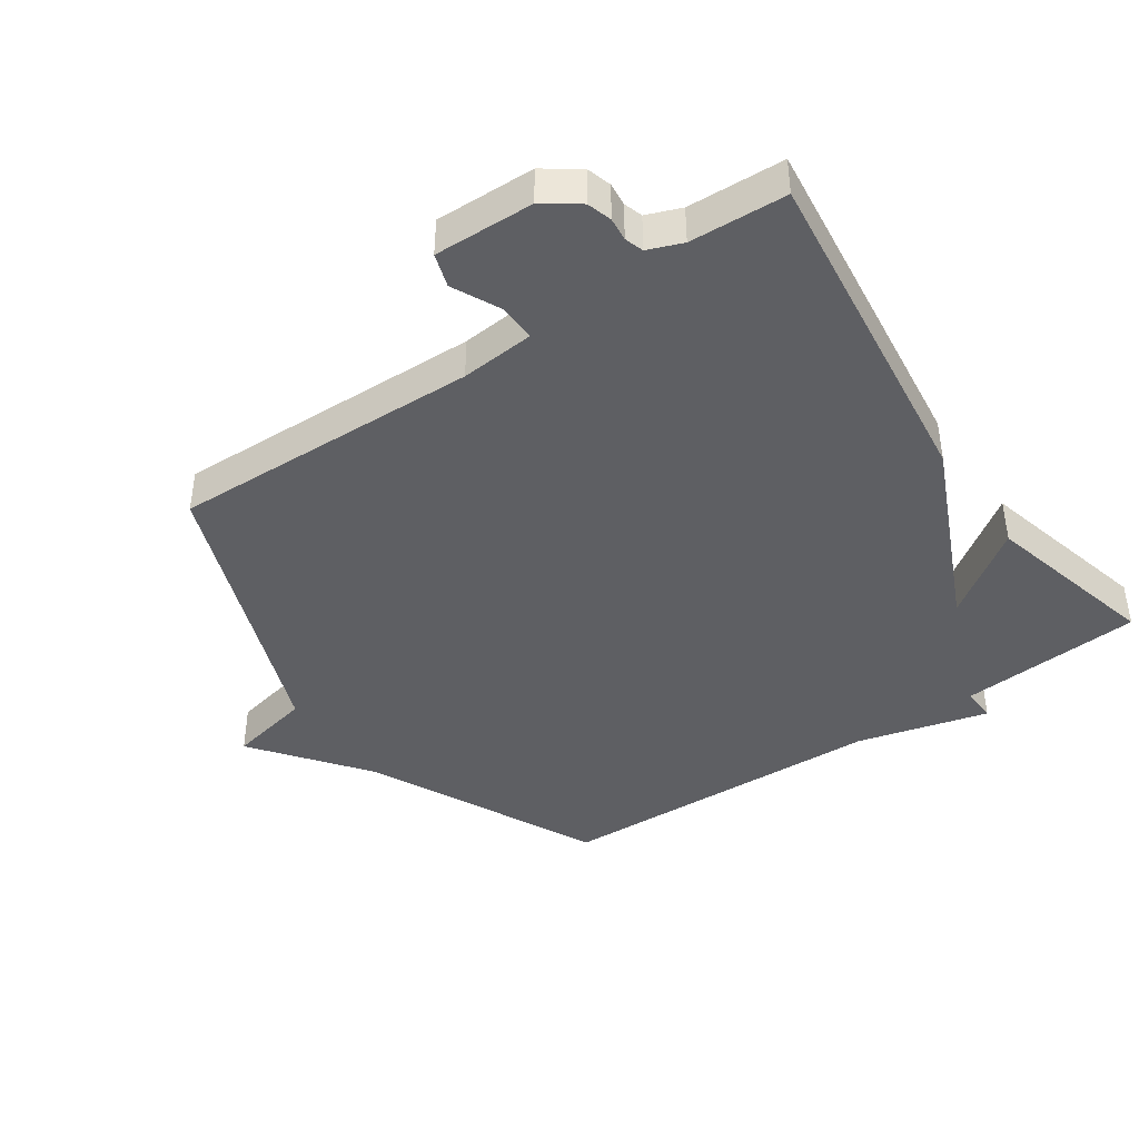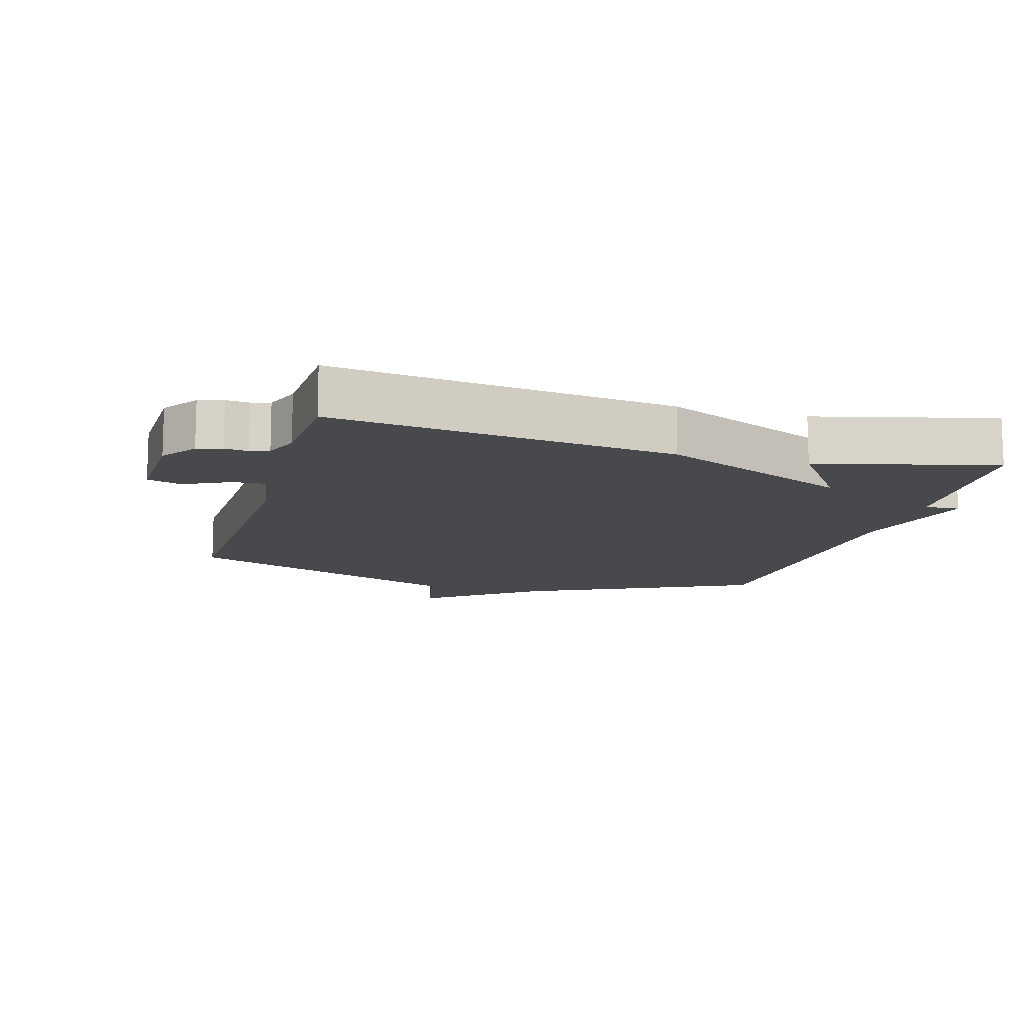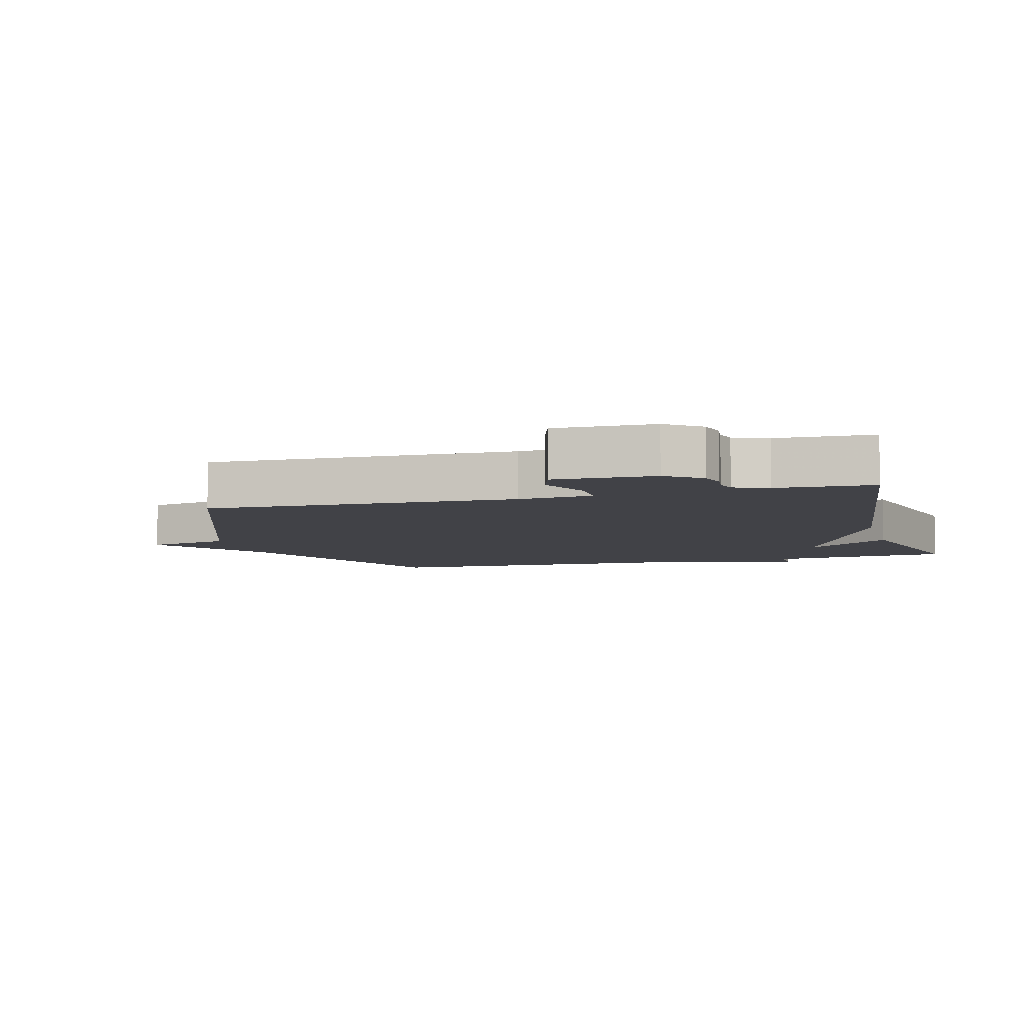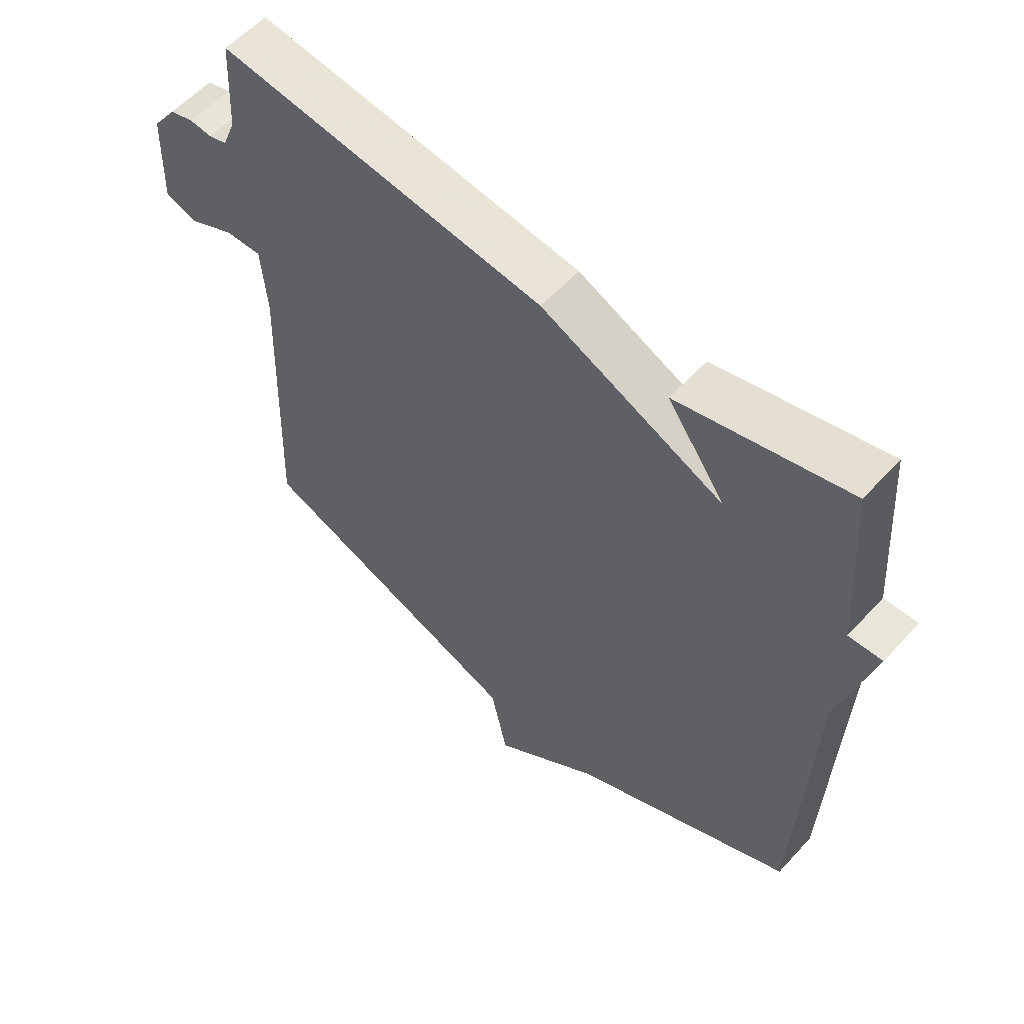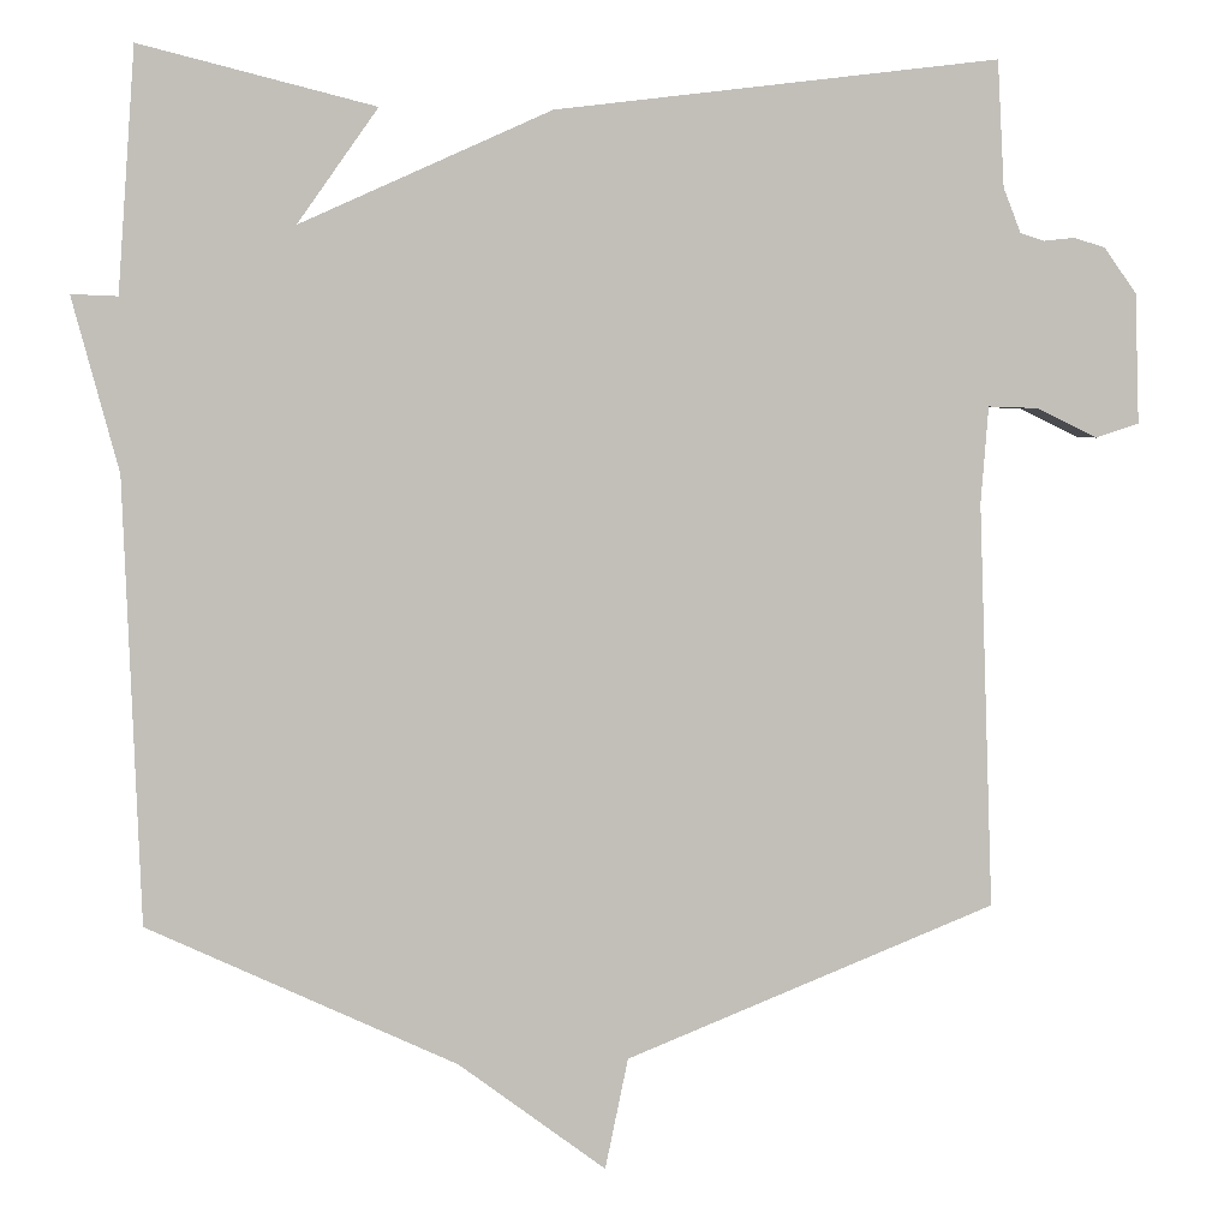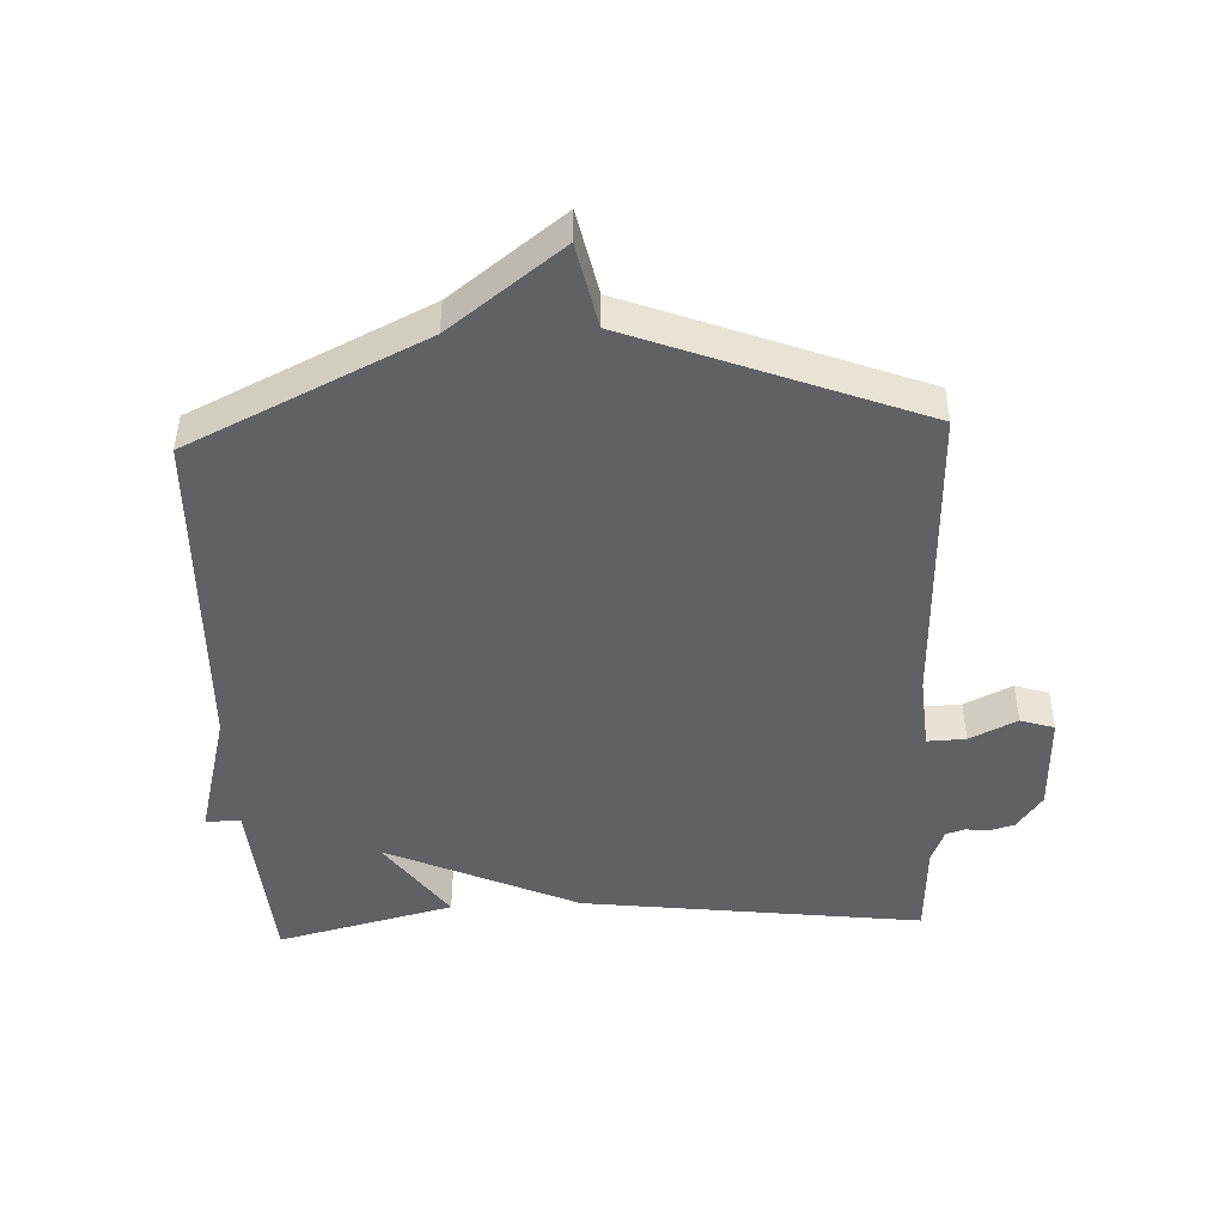
<metadata>
{"format":"obj","ext":"obj","renderer":"f3d","projection":"perspective","resolution":1024,"background":"white","views":[{"elev":-42.0,"azim":-55.1,"up":"+Y"},{"elev":-12.3,"azim":-15.8,"up":"+Y"},{"elev":-6.8,"azim":-74.4,"up":"+Y"},{"elev":57.7,"azim":41.9,"up":"+Z"},{"elev":3.7,"azim":171.2,"up":"+Z"},{"elev":-46.3,"azim":-177.3,"up":"+Y"}]}
</metadata>
<code>
v 0.5 0.07 -0.5
v 0.139 0.07 -0.671
v -0.034 0.07 -0.801
v -0.061 0.07 -0.671
v -0.5 0.07 -0.5
v -0.483 0.07 -0.021
v -0.492 0.07 0.094
v -0.551 0.07 0.092
v -0.624 0.07 0.057
v -0.676 0.07 0.074
v -0.671 0.07 0.228
v -0.632 0.07 0.282
v -0.594 0.07 0.293
v -0.558 0.07 0.289
v -0.529 0.07 0.298
v -0.508 0.07 0.351
v -0.5 0.07 0.5
v 0.026 0.07 0.433
v 0.32 0.07 0.299
v 0.226 0.07 0.433
v 0.5 0.07 0.5
v 0.52 0.07 0.217
v 0.574 0.07 0.219
v 0.52 0.07 0.017
v 0.5 0 -0.5
v 0.139 0 -0.671
v -0.034 0 -0.801
v -0.061 0 -0.671
v -0.5 0 -0.5
v -0.483 0 -0.021
v -0.492 0 0.094
v -0.551 0 0.092
v -0.624 0 0.057
v -0.676 0 0.074
v -0.671 0 0.228
v -0.632 0 0.282
v -0.594 0 0.293
v -0.558 0 0.289
v -0.529 0 0.298
v -0.508 0 0.351
v -0.5 0 0.5
v 0.026 0 0.433
v 0.32 0 0.299
v 0.226 0 0.433
v 0.5 0 0.5
v 0.52 0 0.217
v 0.574 0 0.219
v 0.52 0 0.017
f 22 23 24
f 21 22 24
f 20 21 24
f 19 20 24
f 24 1 2
f 19 24 2
f 18 19 2
f 17 18 2
f 16 17 2
f 15 16 2
f 14 15 2
f 12 13 14
f 11 12 14
f 10 11 14
f 9 10 14
f 8 9 14
f 7 8 14
f 7 14 2
f 6 7 2
f 4 5 6 2
f 2 3 4
f 48 47 46
f 48 46 45
f 48 45 44
f 48 44 43
f 26 25 48
f 26 48 43
f 26 43 42
f 26 42 41
f 26 41 40
f 26 40 39
f 26 39 38
f 38 37 36
f 38 36 35
f 38 35 34
f 38 34 33
f 38 33 32
f 38 32 31
f 26 38 31
f 26 31 30
f 26 30 29 28
f 28 27 26
f 1 25 26 2
f 2 26 27 3
f 3 27 28 4
f 4 28 29 5
f 5 29 30 6
f 6 30 31 7
f 7 31 32 8
f 8 32 33 9
f 9 33 34 10
f 10 34 35 11
f 11 35 36 12
f 12 36 37 13
f 13 37 38 14
f 14 38 39 15
f 15 39 40 16
f 16 40 41 17
f 17 41 42 18
f 18 42 43 19
f 19 43 44 20
f 20 44 45 21
f 21 45 46 22
f 22 46 47 23
f 23 47 48 24
f 24 48 25 1

</code>
